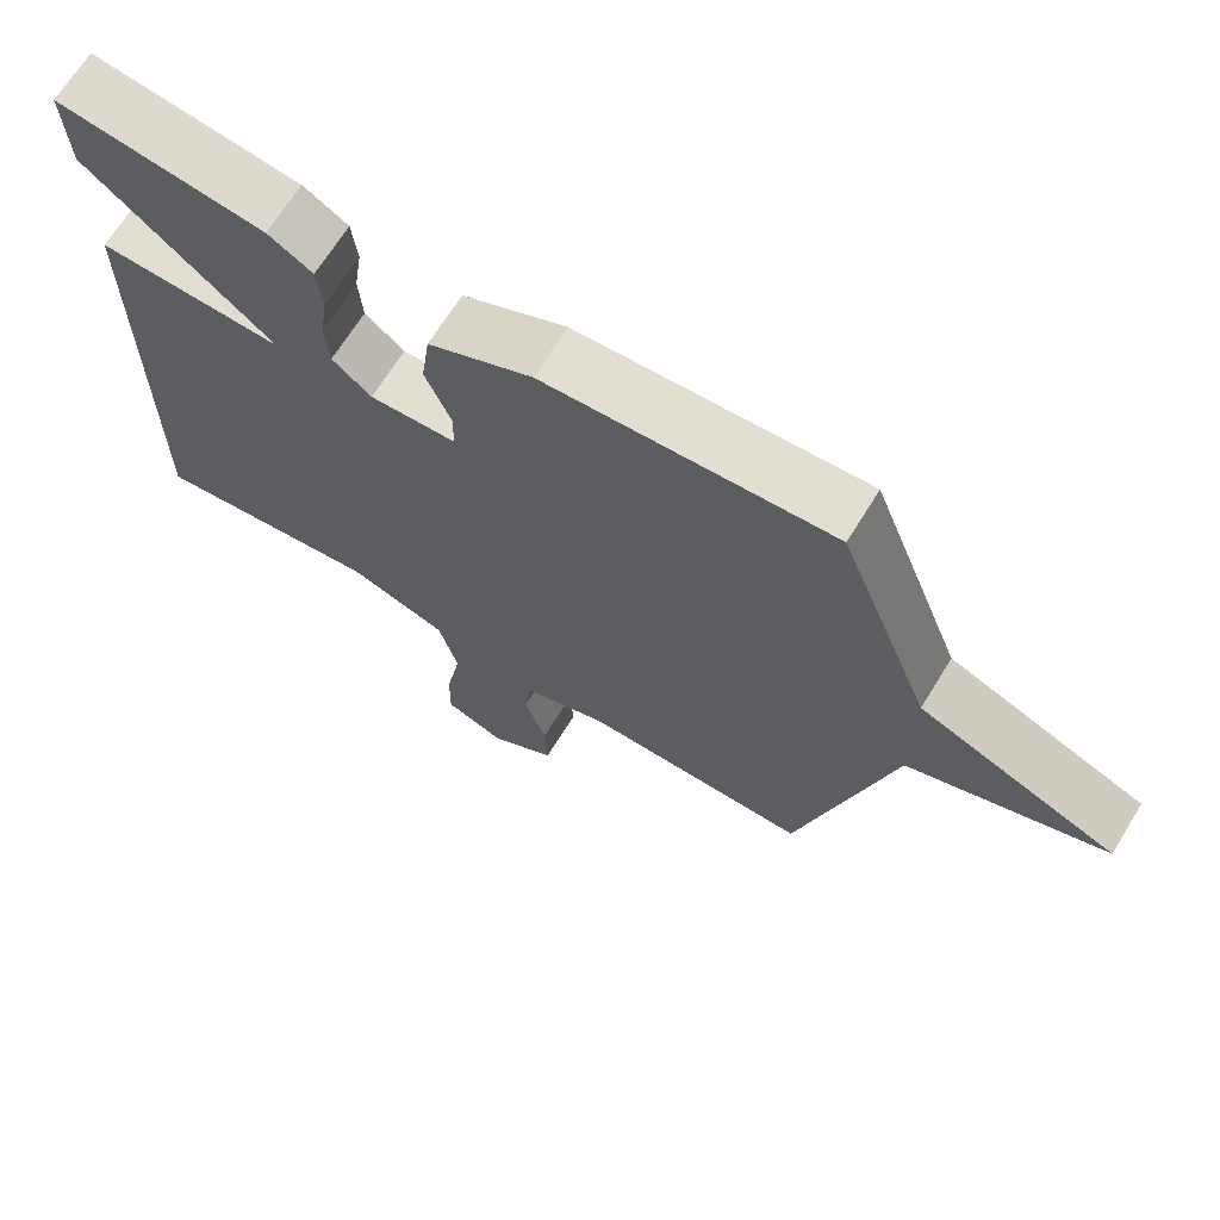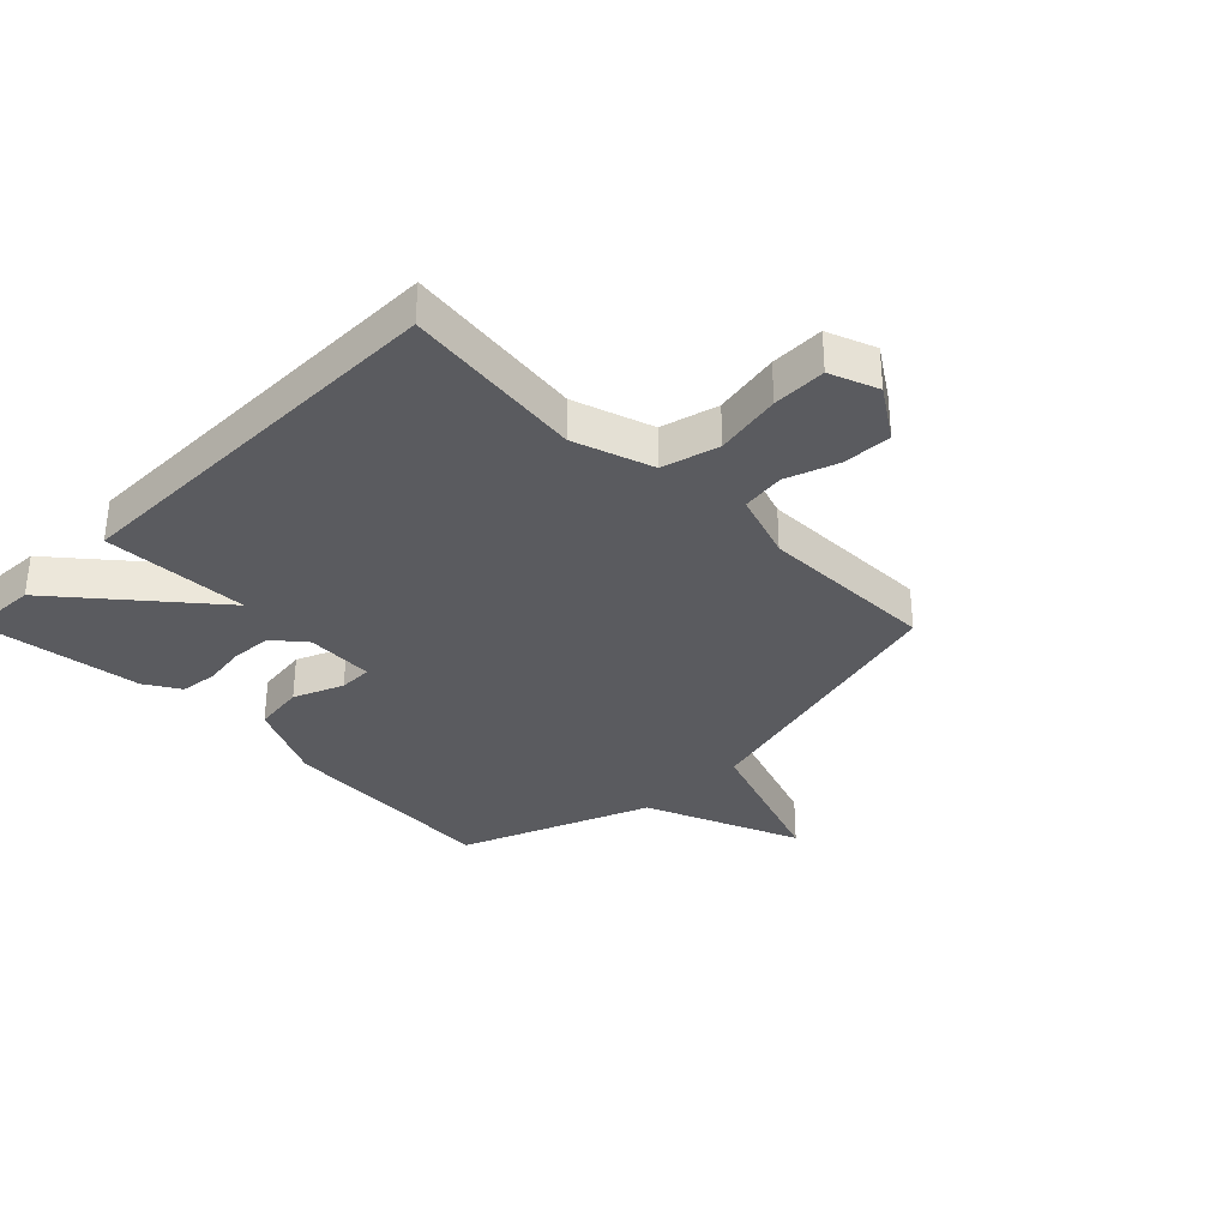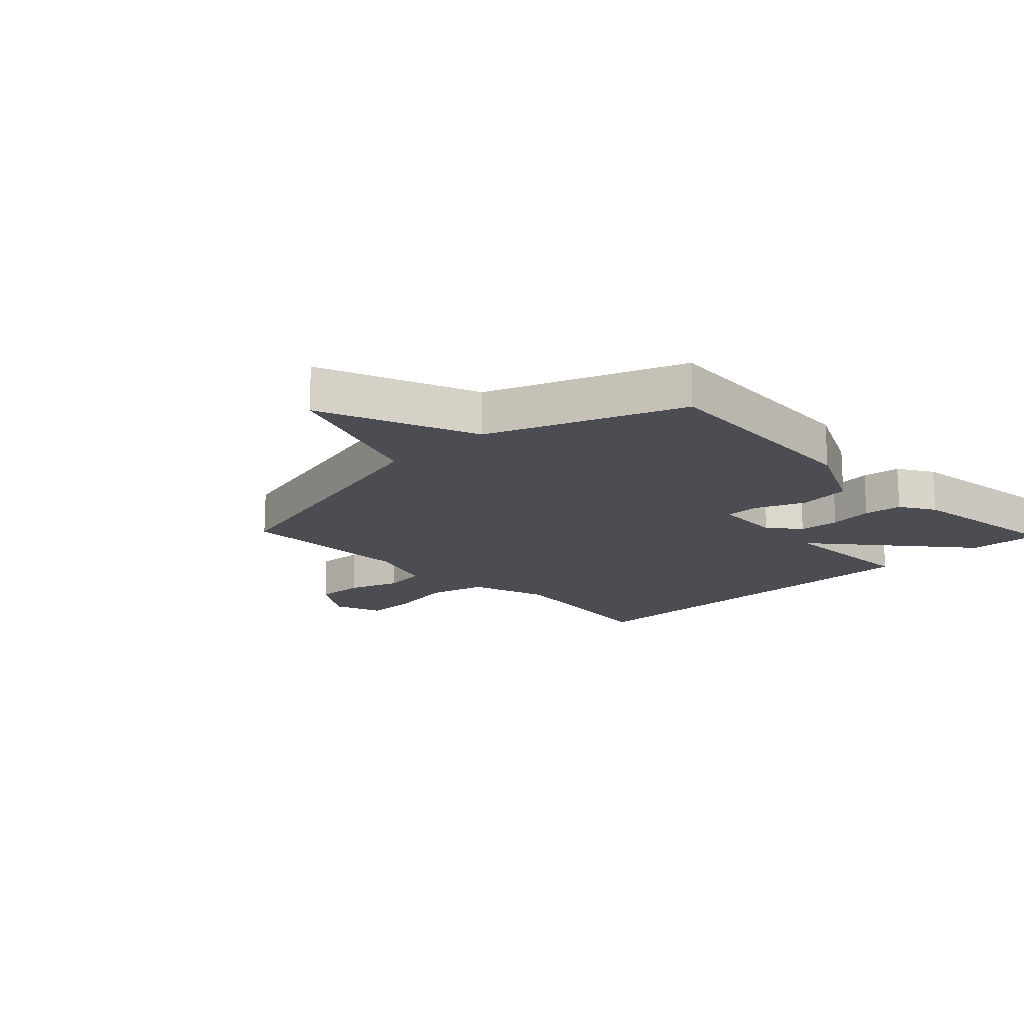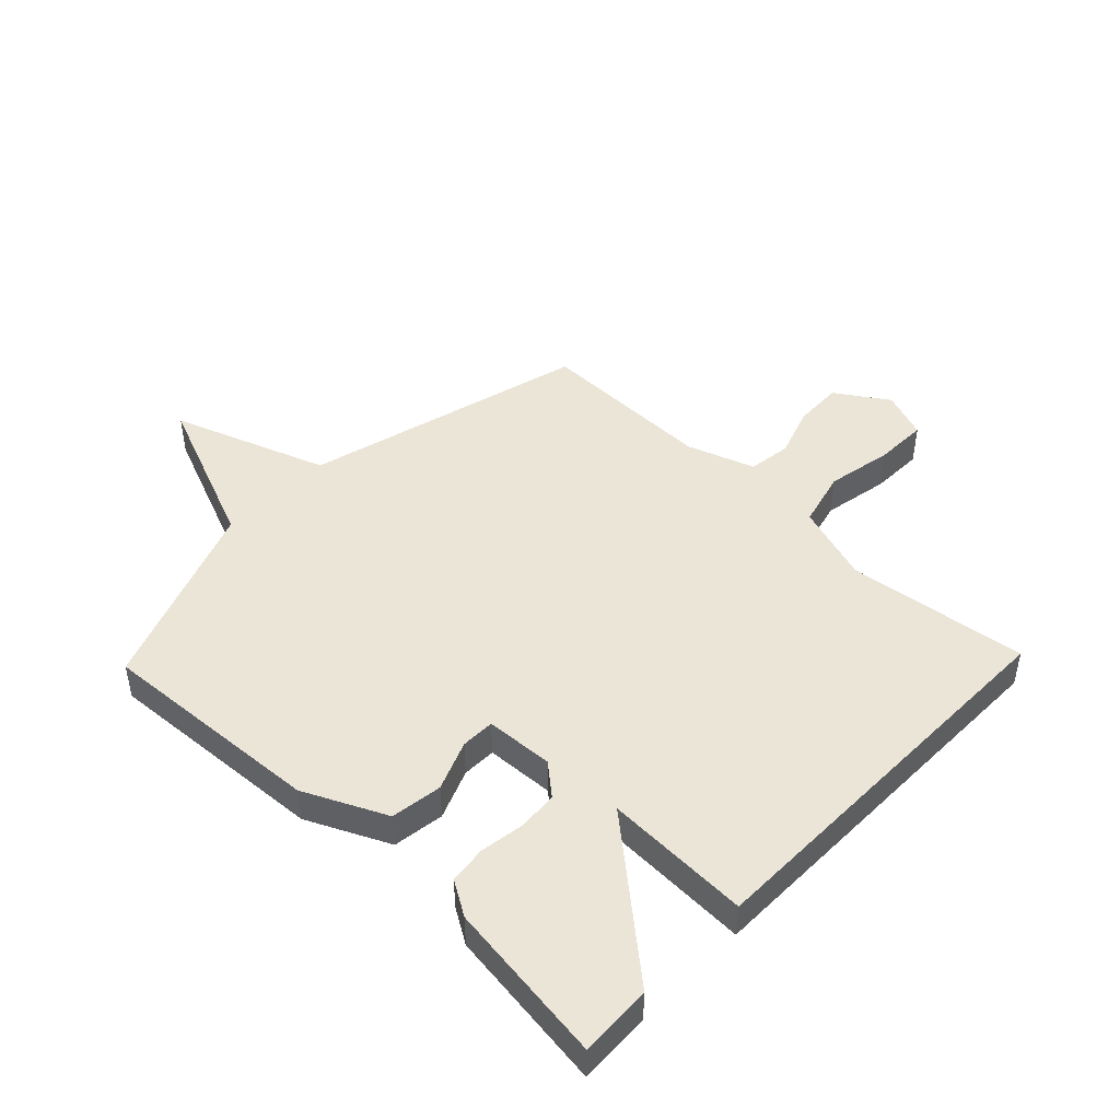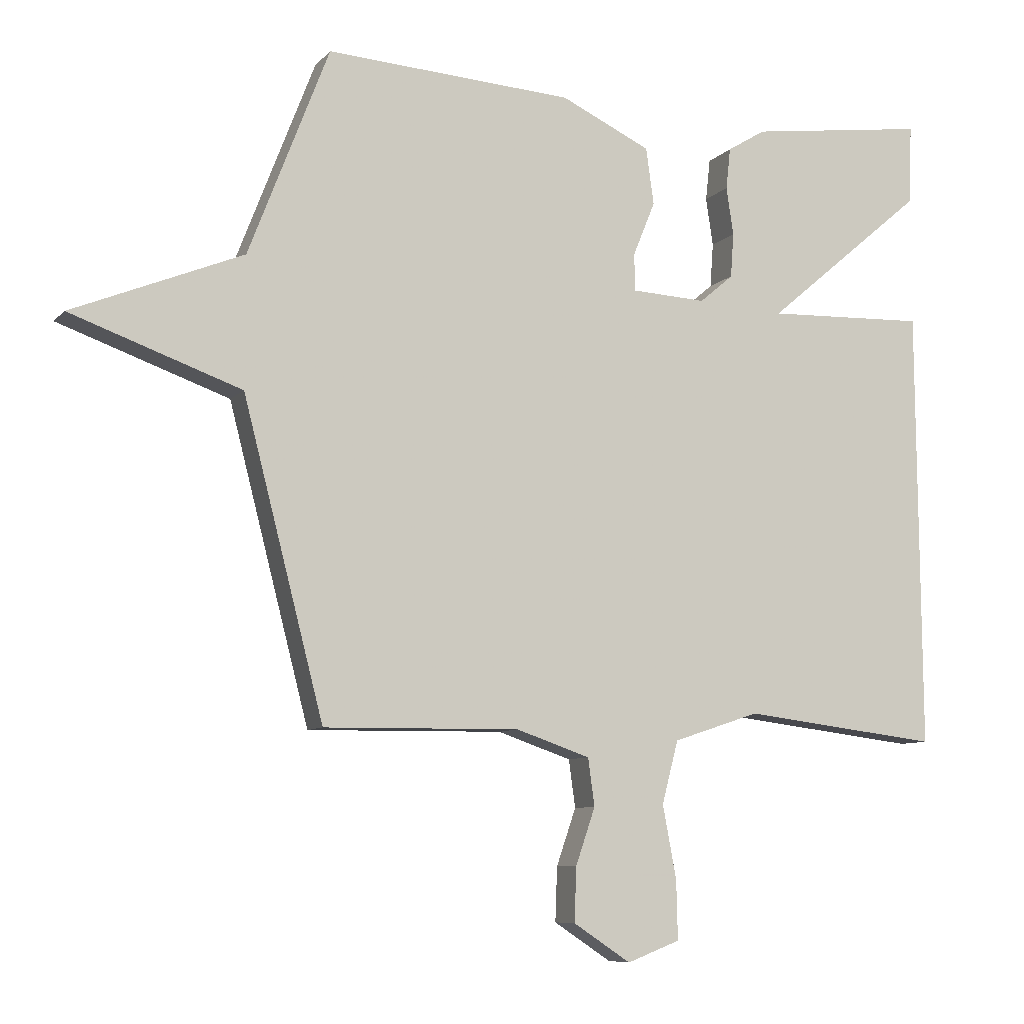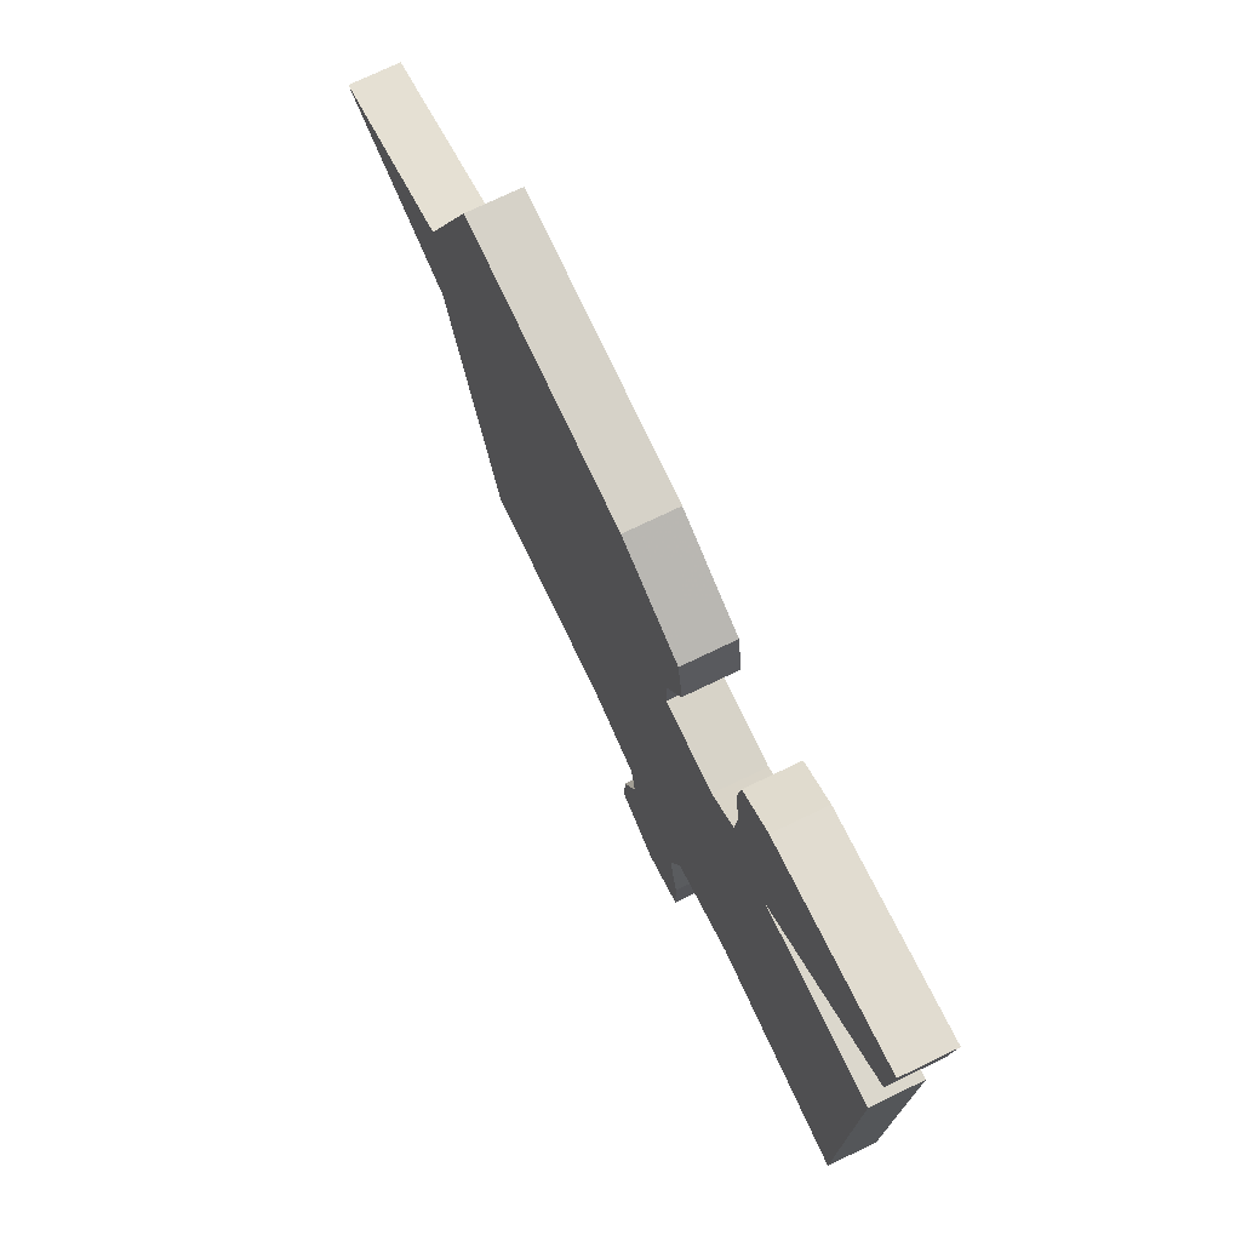
<metadata>
{"format":"obj","ext":"obj","renderer":"f3d","projection":"perspective","resolution":1024,"background":"white","views":[{"elev":68.3,"azim":-148.3,"up":"+Z"},{"elev":-33.1,"azim":134.7,"up":"+Y"},{"elev":-16.3,"azim":-46.3,"up":"+Y"},{"elev":45.8,"azim":43.9,"up":"+Y"},{"elev":-8.3,"azim":-22.8,"up":"+Z"},{"elev":74.9,"azim":64.4,"up":"+Z"}]}
</metadata>
<code>
v -0.5 0.07 -0.5
v -0.624 0.07 -0.021
v -0.886 0.07 0.072
v -0.624 0.07 0.179
v -0.5 0.07 0.5
v -0.119 0.07 0.476
v 0.019 0.07 0.411
v 0.031 0.07 0.324
v -0.003 0.07 0.24
v -0.002 0.07 0.183
v 0.113 0.07 0.177
v 0.165 0.07 0.221
v 0.17 0.07 0.289
v 0.159 0.07 0.363
v 0.166 0.07 0.427
v 0.225 0.07 0.463
v 0.5 0.07 0.5
v 0.495 0.07 0.378
v 0.249 0.07 0.169
v 0.495 0.07 0.178
v 0.5 0.07 -0.5
v 0.196 0.07 -0.463
v 0.063 0.07 -0.507
v 0.038 0.07 -0.603
v 0.059 0.07 -0.715
v 0.061 0.07 -0.805
v -0.02 0.07 -0.836
v -0.108 0.07 -0.778
v -0.105 0.07 -0.695
v -0.075 0.07 -0.608
v -0.085 0.07 -0.535
v -0.199 0.07 -0.496
v -0.5 0 -0.5
v -0.624 0 -0.021
v -0.886 0 0.072
v -0.624 0 0.179
v -0.5 0 0.5
v -0.119 0 0.476
v 0.019 0 0.411
v 0.031 0 0.324
v -0.003 0 0.24
v -0.002 0 0.183
v 0.113 0 0.177
v 0.165 0 0.221
v 0.17 0 0.289
v 0.159 0 0.363
v 0.166 0 0.427
v 0.225 0 0.463
v 0.5 0 0.5
v 0.495 0 0.378
v 0.249 0 0.169
v 0.495 0 0.178
v 0.5 0 -0.5
v 0.196 0 -0.463
v 0.063 0 -0.507
v 0.038 0 -0.603
v 0.059 0 -0.715
v 0.061 0 -0.805
v -0.02 0 -0.836
v -0.108 0 -0.778
v -0.105 0 -0.695
v -0.075 0 -0.608
v -0.085 0 -0.535
v -0.199 0 -0.496
f 28 29 30
f 27 28 30
f 26 27 30
f 25 26 30
f 24 25 30
f 23 24 30 31
f 22 23 31 32
f 19 20 21 22
f 17 18 19
f 16 17 19
f 15 16 19
f 14 15 19
f 13 14 19
f 12 13 19 22
f 22 32 1
f 12 22 1
f 11 12 1
f 7 8 9
f 6 7 9
f 5 6 9
f 4 5 9
f 4 9 10
f 3 4 10
f 2 3 10
f 1 2 10 11
f 62 61 60
f 62 60 59
f 62 59 58
f 62 58 57
f 62 57 56
f 63 62 56 55
f 64 63 55 54
f 54 53 52 51
f 51 50 49
f 51 49 48
f 51 48 47
f 51 47 46
f 51 46 45
f 54 51 45 44
f 33 64 54
f 33 54 44
f 33 44 43
f 41 40 39
f 41 39 38
f 41 38 37
f 41 37 36
f 42 41 36
f 42 36 35
f 42 35 34
f 43 42 34 33
f 1 33 34 2
f 2 34 35 3
f 3 35 36 4
f 4 36 37 5
f 5 37 38 6
f 6 38 39 7
f 7 39 40 8
f 8 40 41 9
f 9 41 42 10
f 10 42 43 11
f 11 43 44 12
f 12 44 45 13
f 13 45 46 14
f 14 46 47 15
f 15 47 48 16
f 16 48 49 17
f 17 49 50 18
f 18 50 51 19
f 19 51 52 20
f 20 52 53 21
f 21 53 54 22
f 22 54 55 23
f 23 55 56 24
f 24 56 57 25
f 25 57 58 26
f 26 58 59 27
f 27 59 60 28
f 28 60 61 29
f 29 61 62 30
f 30 62 63 31
f 31 63 64 32
f 32 64 33 1

</code>
